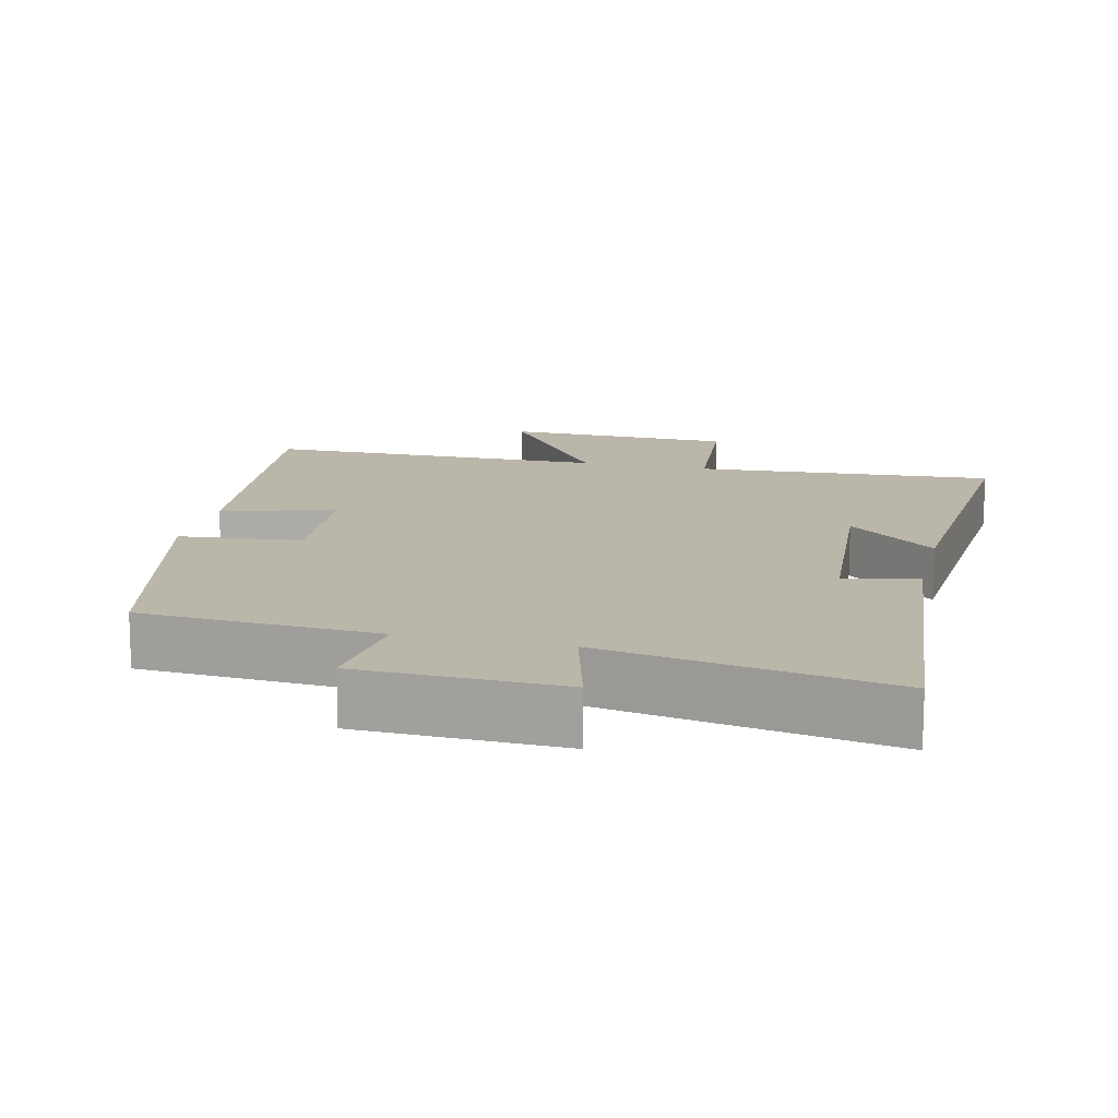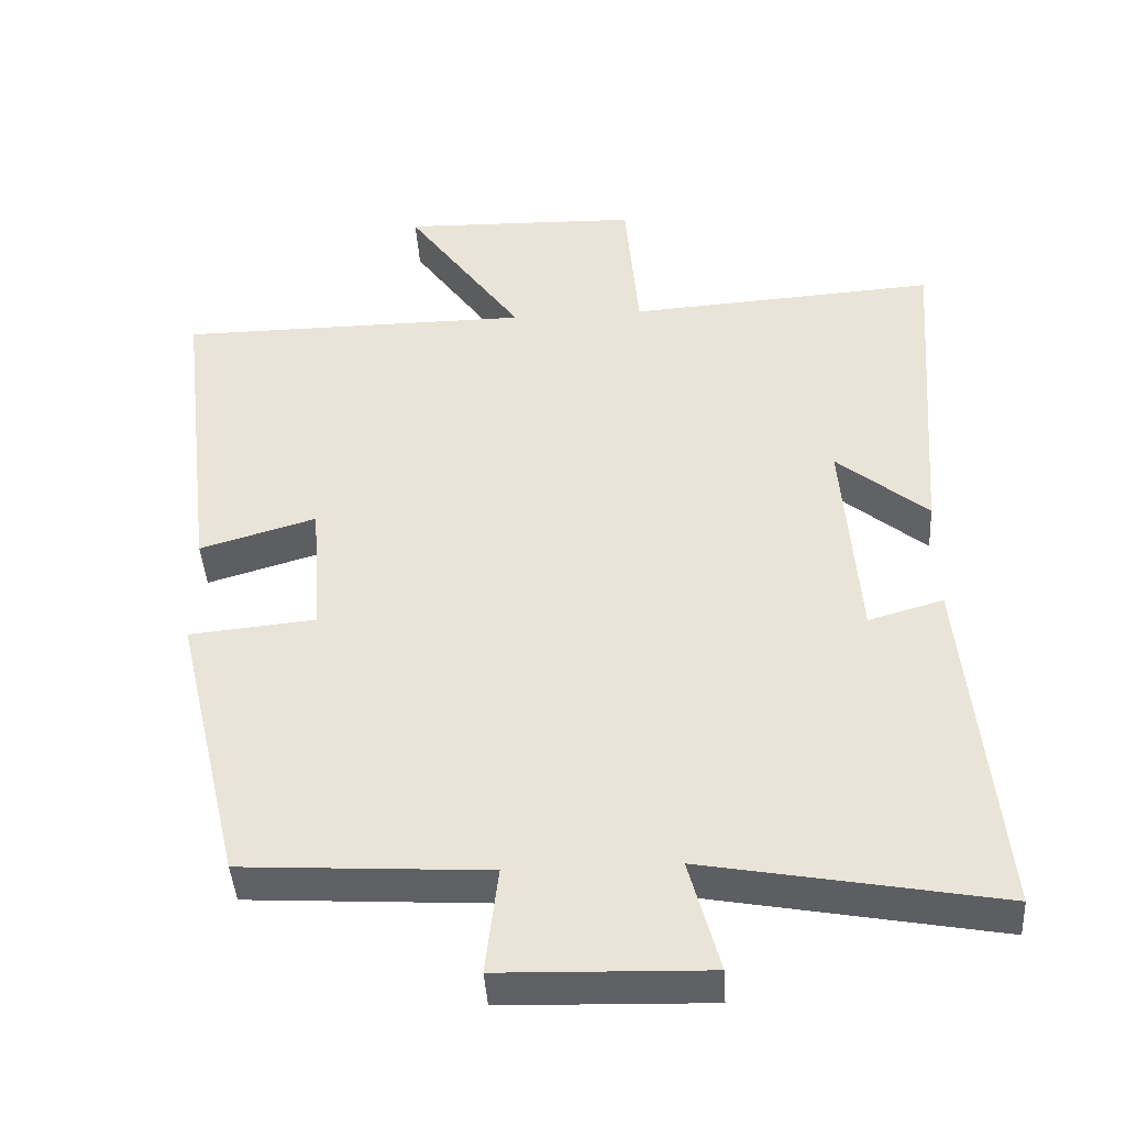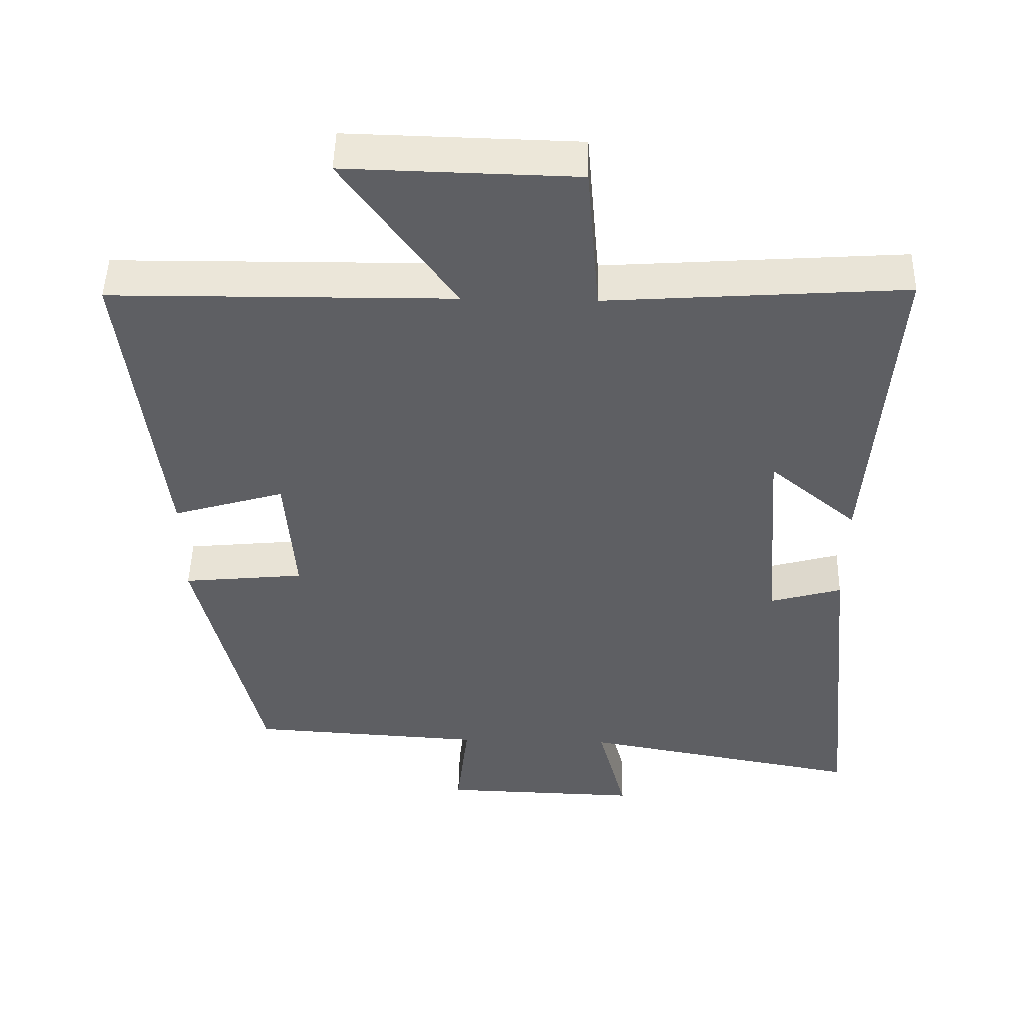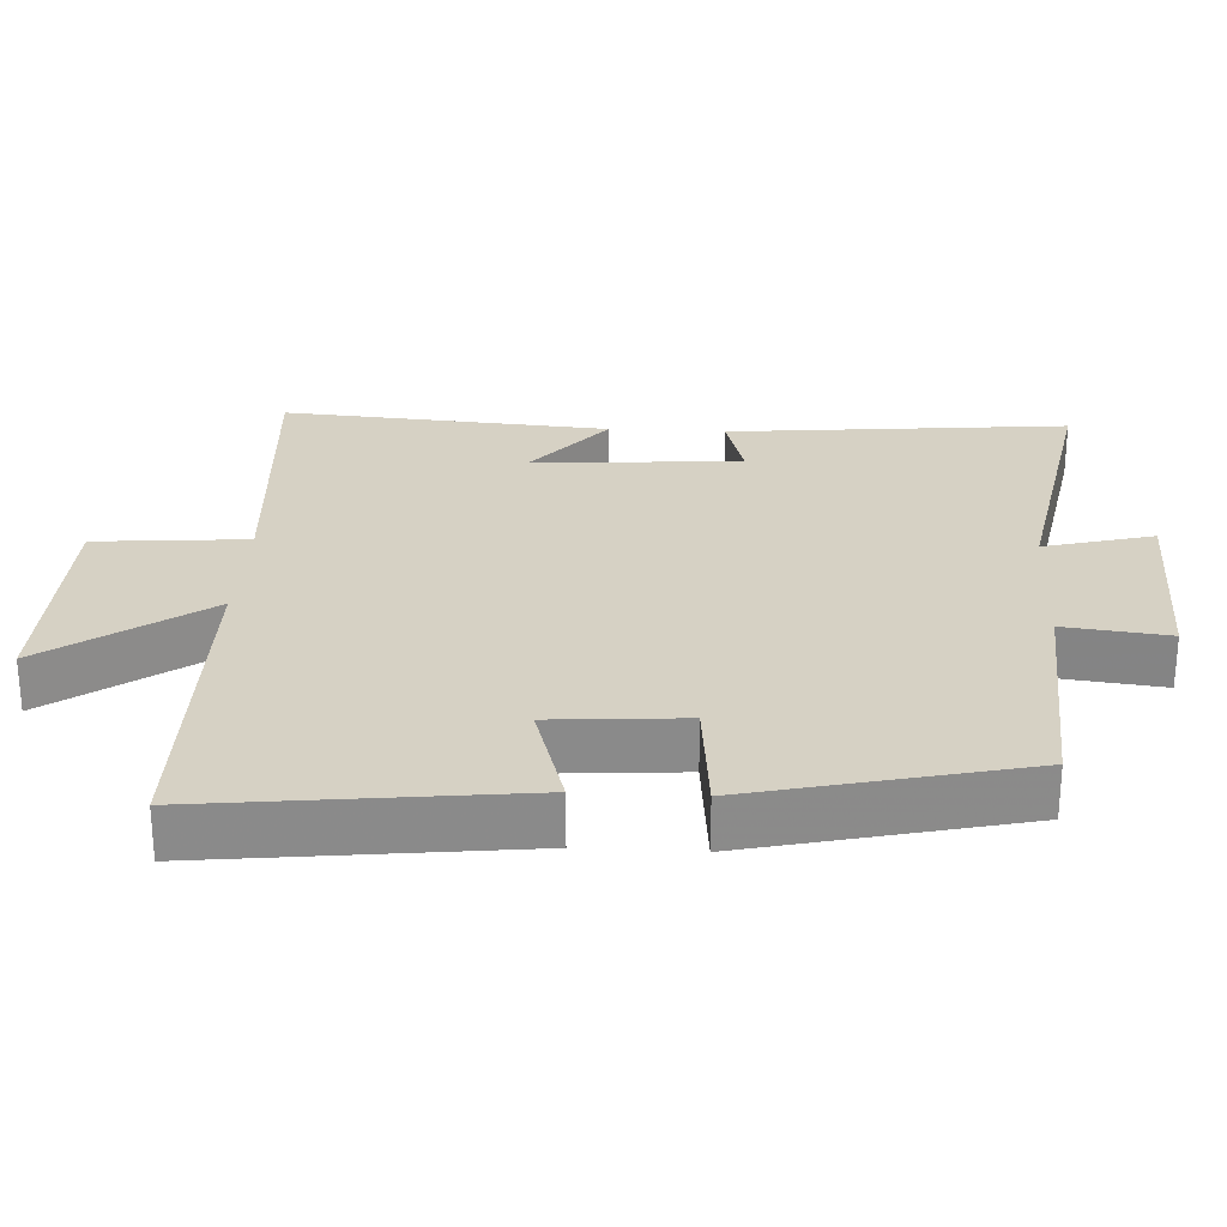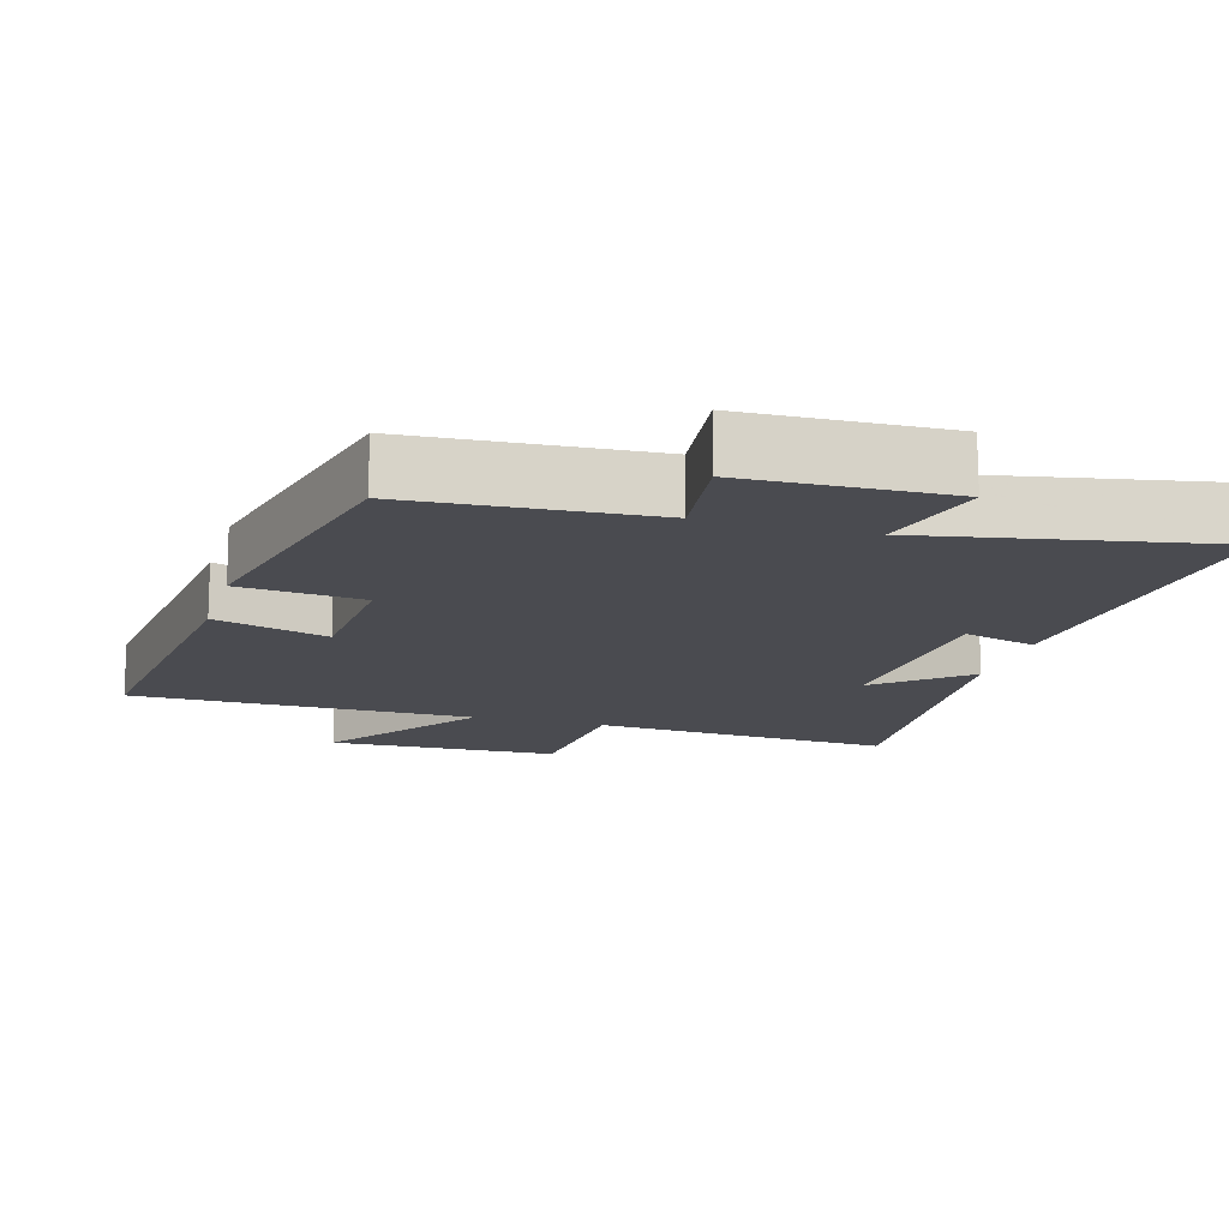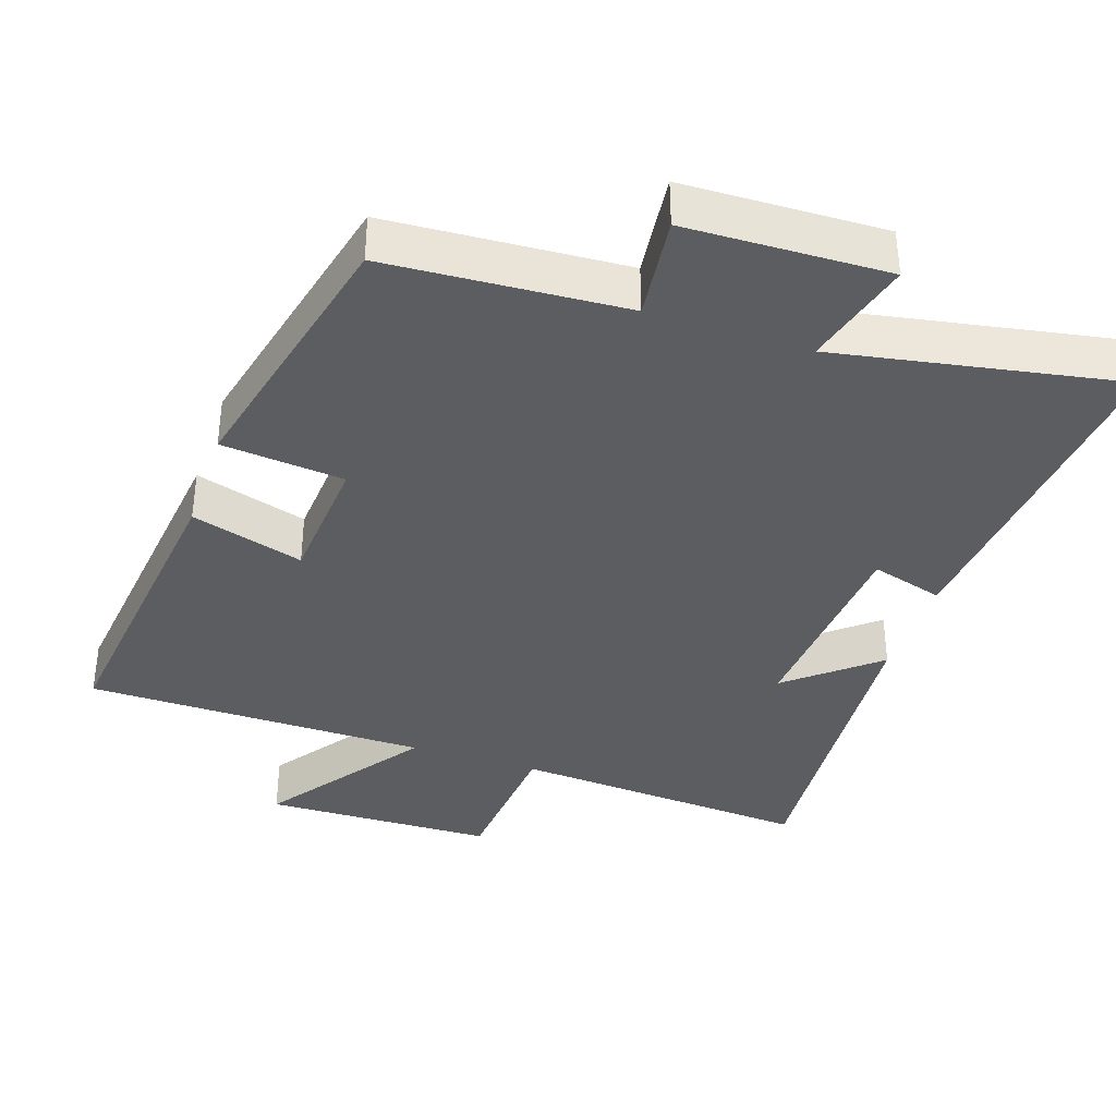
<metadata>
{"format":"obj","ext":"obj","renderer":"f3d","projection":"perspective","resolution":1024,"background":"white","views":[{"elev":14.0,"azim":-166.6,"up":"+Y"},{"elev":-42.6,"azim":-176.4,"up":"+Z"},{"elev":48.3,"azim":-178.7,"up":"+Z"},{"elev":26.7,"azim":93.2,"up":"+Y"},{"elev":-14.6,"azim":164.1,"up":"+Y"},{"elev":-37.2,"azim":161.5,"up":"+Y"}]}
</metadata>
<code>
v -0.534 0.07 0.529
v -0.113 0.07 0.5
v -0.095 0.07 0.713
v 0.229 0.07 0.721
v 0.071 0.07 0.5
v 0.552 0.07 0.496
v 0.5 0.07 0.057
v 0.342 0.07 0.104
v 0.328 0.07 -0.082
v 0.5 0.07 -0.099
v 0.41 0.07 -0.48
v 0.077 0.07 -0.5
v 0.094 0.07 -0.646
v -0.188 0.07 -0.654
v -0.147 0.07 -0.5
v -0.547 0.07 -0.573
v -0.5 0.07 -0.094
v -0.398 0.07 -0.123
v -0.376 0.07 0.171
v -0.5 0.07 0.068
v -0.534 0 0.529
v -0.113 0 0.5
v -0.095 0 0.713
v 0.229 0 0.721
v 0.071 0 0.5
v 0.552 0 0.496
v 0.5 0 0.057
v 0.342 0 0.104
v 0.328 0 -0.082
v 0.5 0 -0.099
v 0.41 0 -0.48
v 0.077 0 -0.5
v 0.094 0 -0.646
v -0.188 0 -0.654
v -0.147 0 -0.5
v -0.547 0 -0.573
v -0.5 0 -0.094
v -0.398 0 -0.123
v -0.376 0 0.171
v -0.5 0 0.068
f 19 20 1 2
f 18 19 2
f 15 16 17 18
f 15 18 2
f 12 13 14 15
f 11 12 15
f 10 11 15
f 9 10 15
f 15 2 3
f 9 15 3
f 8 9 3
f 5 6 7 8
f 5 8 3
f 3 4 5
f 22 21 40 39
f 22 39 38
f 38 37 36 35
f 22 38 35
f 35 34 33 32
f 35 32 31
f 35 31 30
f 35 30 29
f 23 22 35
f 23 35 29
f 23 29 28
f 28 27 26 25
f 23 28 25
f 25 24 23
f 1 21 22 2
f 2 22 23 3
f 3 23 24 4
f 4 24 25 5
f 5 25 26 6
f 6 26 27 7
f 7 27 28 8
f 8 28 29 9
f 9 29 30 10
f 10 30 31 11
f 11 31 32 12
f 12 32 33 13
f 13 33 34 14
f 14 34 35 15
f 15 35 36 16
f 16 36 37 17
f 17 37 38 18
f 18 38 39 19
f 19 39 40 20
f 20 40 21 1

</code>
